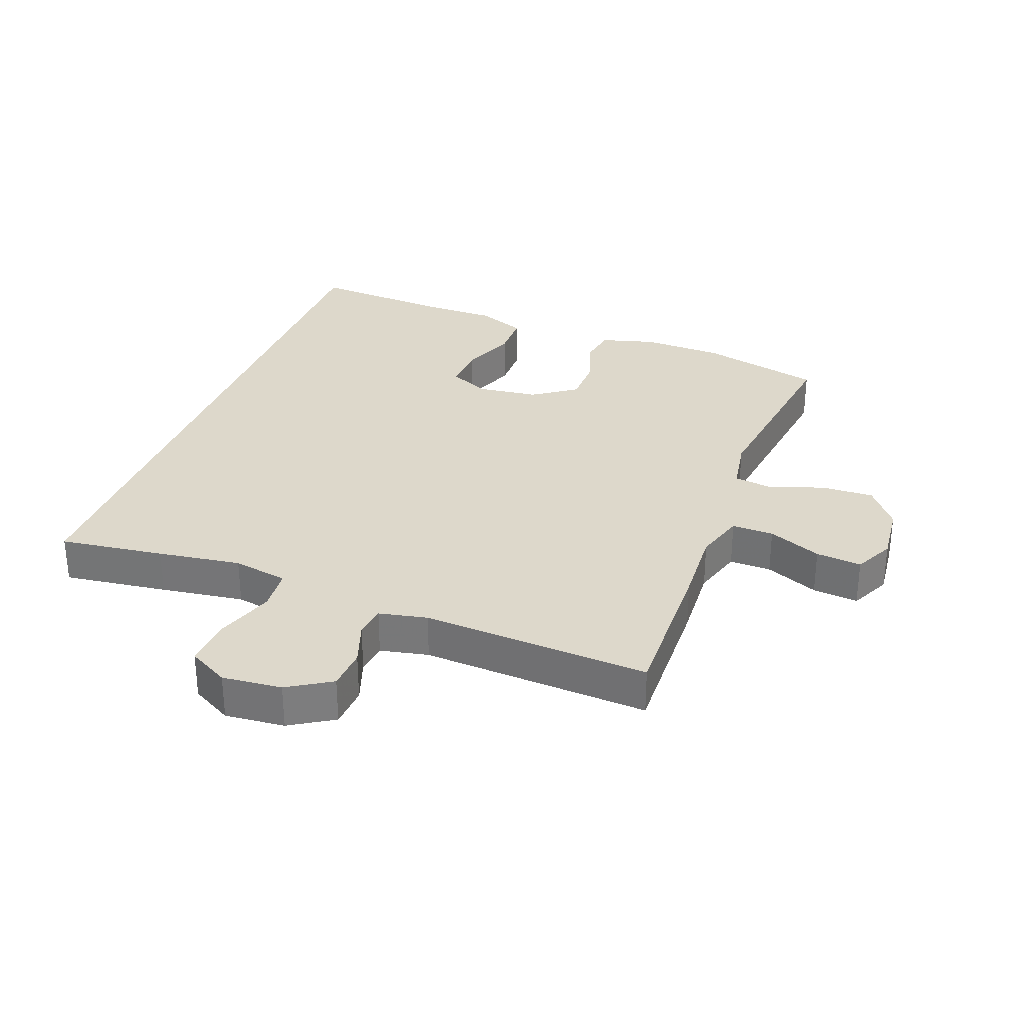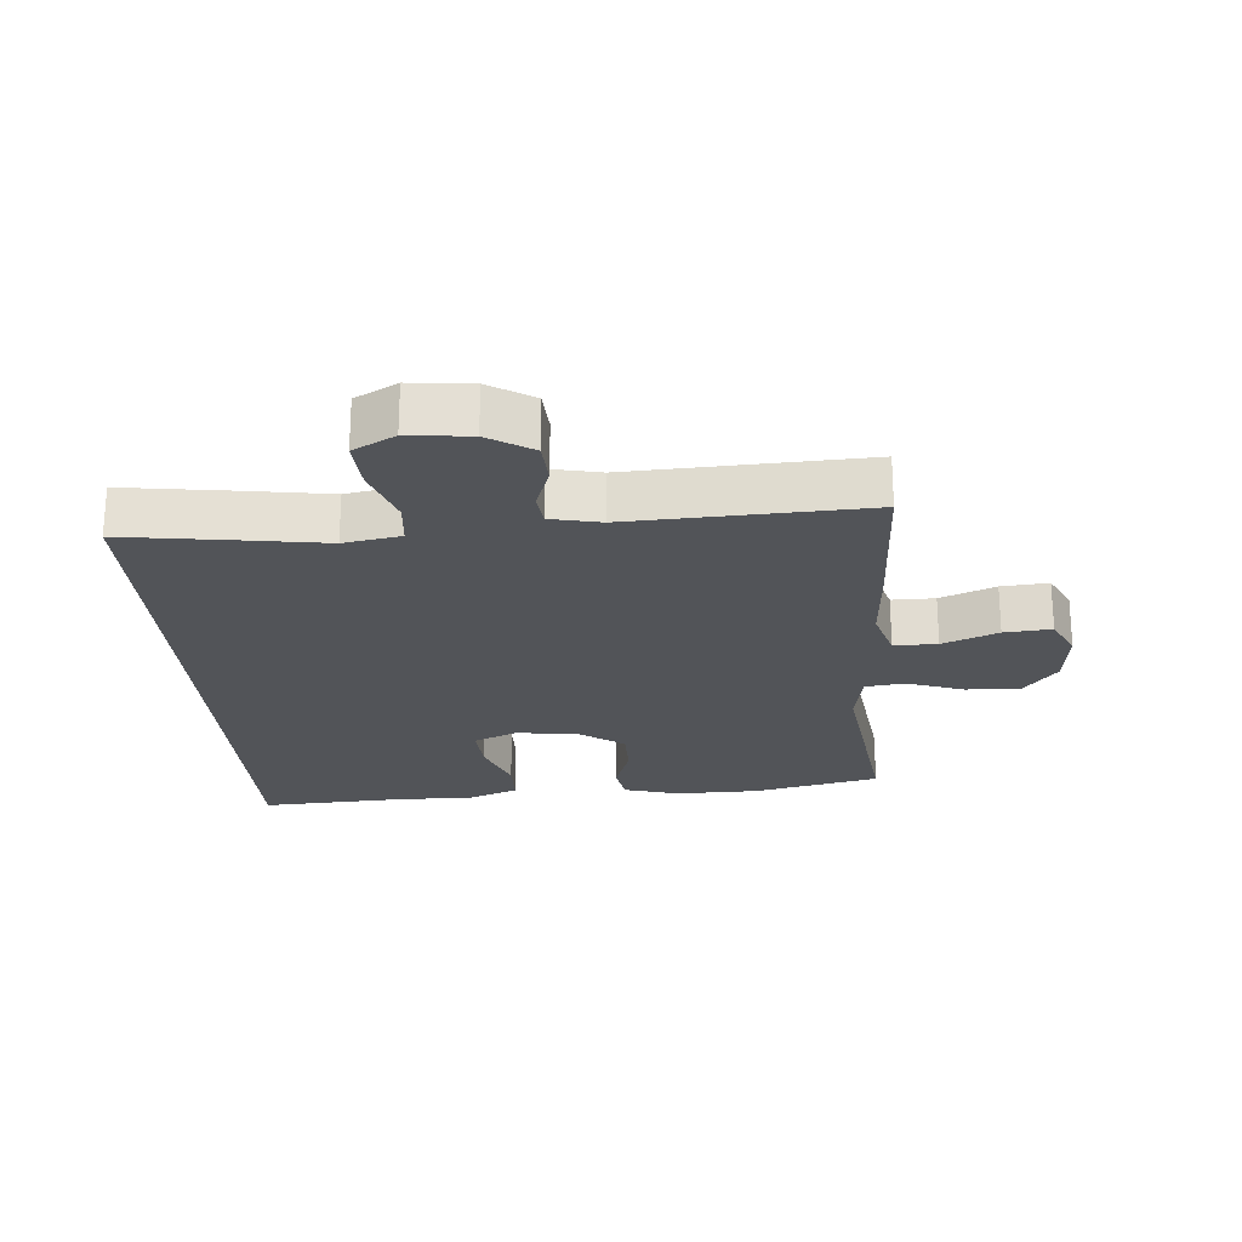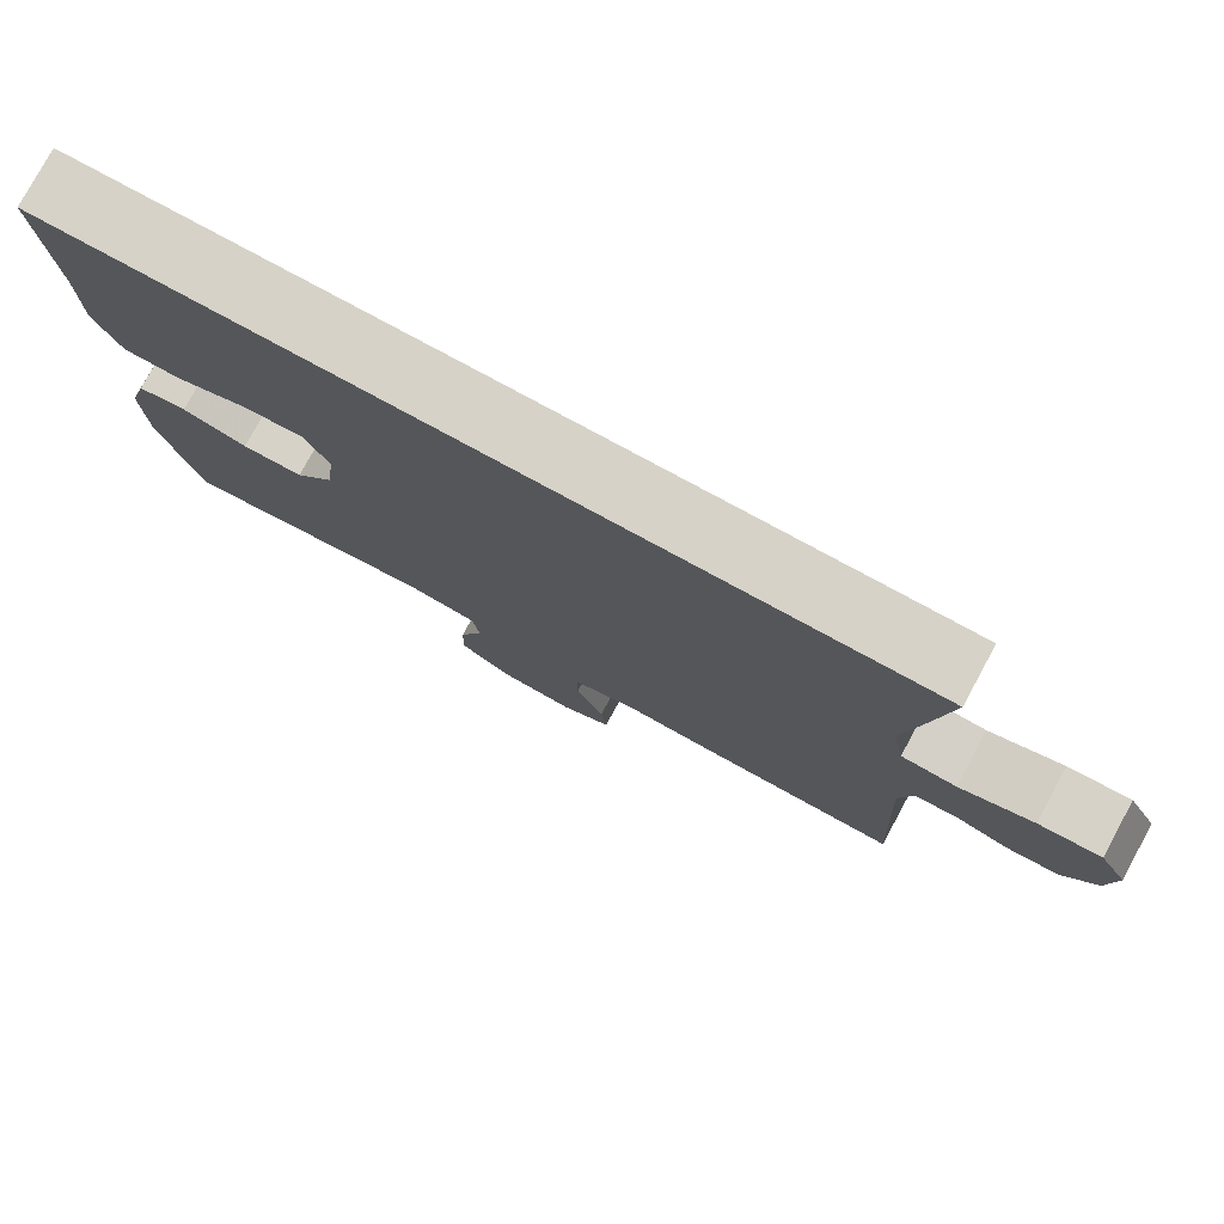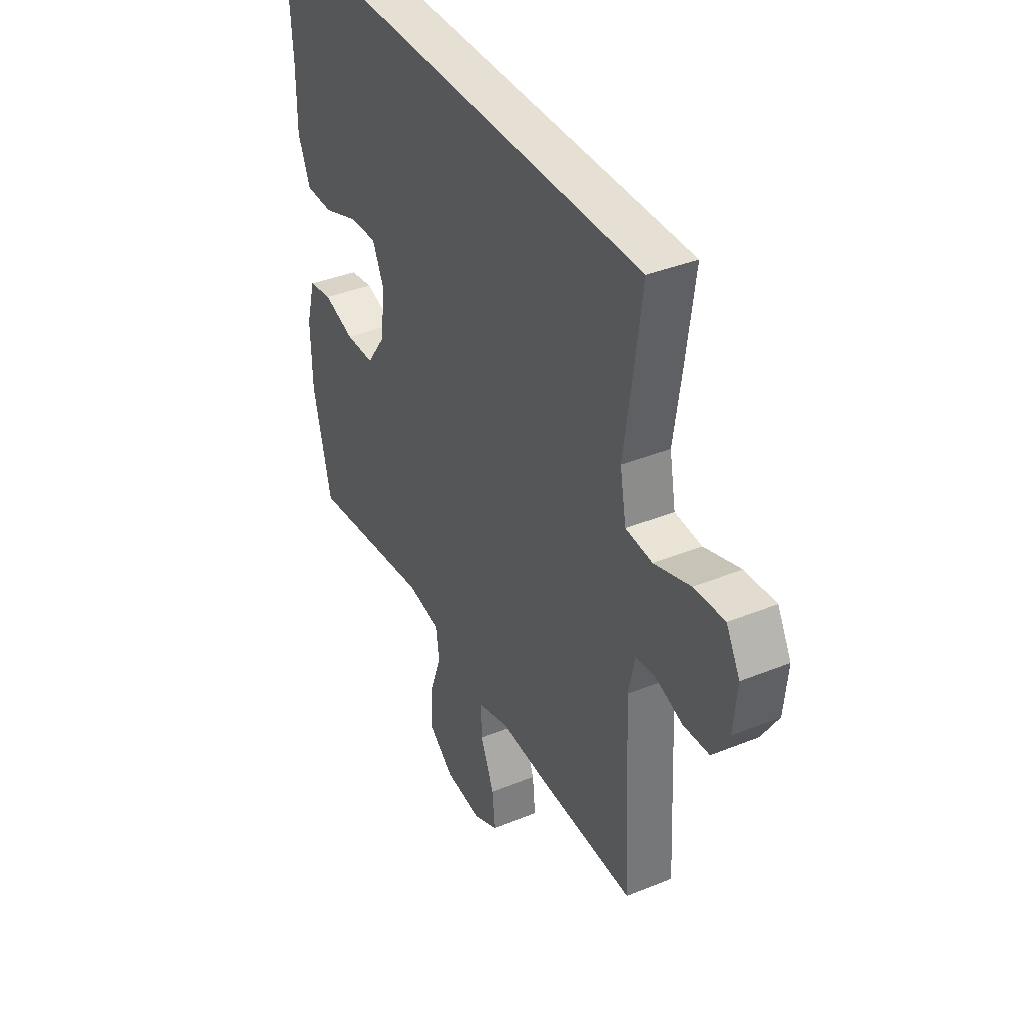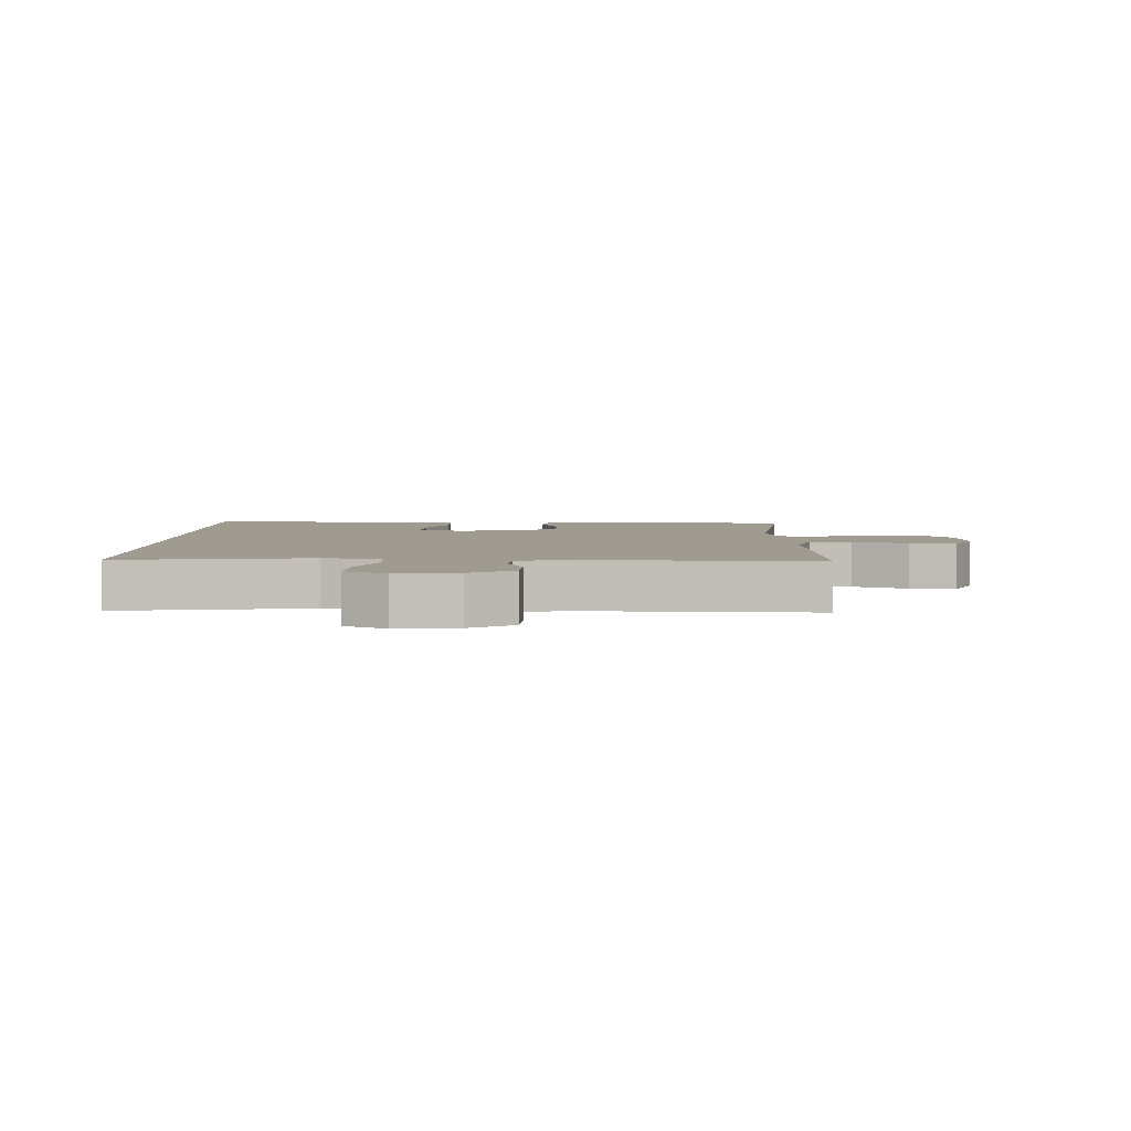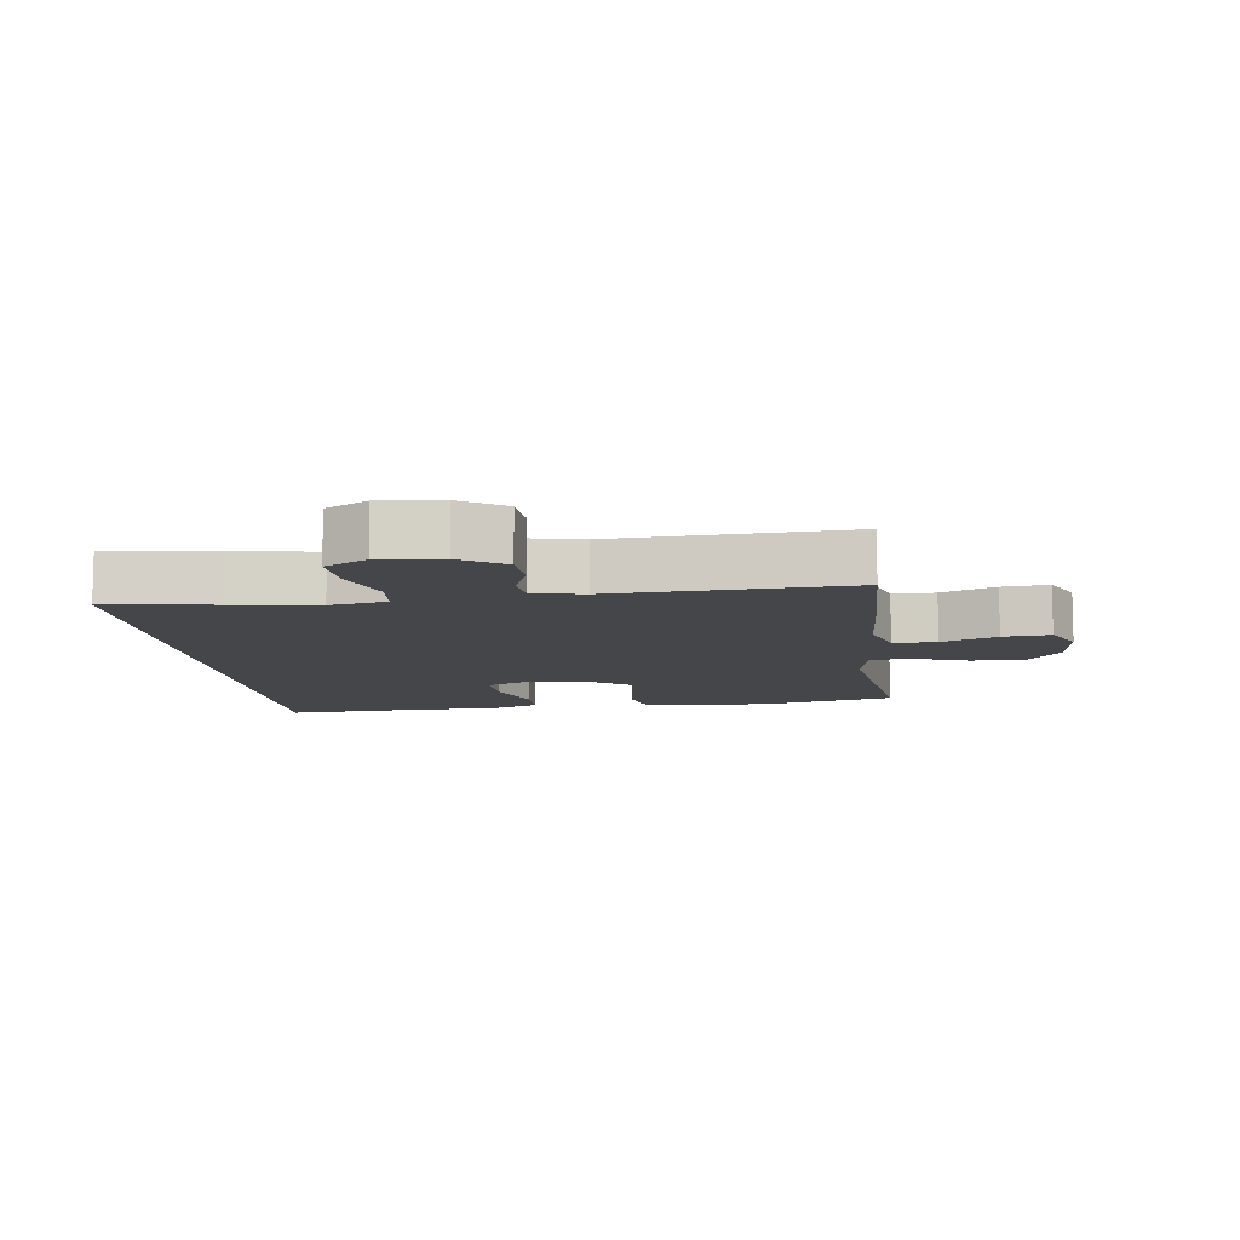
<metadata>
{"format":"obj","ext":"obj","renderer":"f3d","projection":"perspective","resolution":1024,"background":"white","views":[{"elev":31.2,"azim":110.6,"up":"+Y"},{"elev":-23.3,"azim":94.1,"up":"+Y"},{"elev":78.5,"azim":28.5,"up":"+Z"},{"elev":38.2,"azim":62.8,"up":"+Z"},{"elev":4.0,"azim":90.7,"up":"+Y"},{"elev":-9.8,"azim":97.0,"up":"+Y"}]}
</metadata>
<code>
v -0.5 0.07 -0.5
v -0.546 0.07 -0.307
v -0.549 0.07 -0.179
v -0.525 0.07 -0.094
v -0.465 0.07 -0.084
v -0.386 0.07 -0.11
v -0.312 0.07 -0.109
v -0.264 0.07 -0.041
v -0.252 0.07 0.055
v -0.282 0.07 0.12
v -0.354 0.07 0.116
v -0.443 0.07 0.083
v -0.514 0.07 0.084
v -0.545 0.07 0.161
v -0.545 0.07 0.28
v -0.559 0.07 0.5
v 0.485 0.07 0.5
v 0.463 0.07 0.335
v 0.444 0.07 0.204
v 0.46 0.07 0.117
v 0.528 0.07 0.111
v 0.62 0.07 0.142
v 0.698 0.07 0.147
v 0.733 0.07 0.083
v 0.724 0.07 -0.011
v 0.682 0.07 -0.079
v 0.616 0.07 -0.083
v 0.547 0.07 -0.059
v 0.497 0.07 -0.065
v 0.481 0.07 -0.141
v 0.5 0.07 -0.5
v 0.255 0.07 -0.493
v 0.133 0.07 -0.486
v 0.054 0.07 -0.51
v 0.055 0.07 -0.576
v 0.09 0.07 -0.66
v 0.097 0.07 -0.732
v 0.034 0.07 -0.763
v -0.06 0.07 -0.753
v -0.124 0.07 -0.703
v -0.121 0.07 -0.621
v -0.091 0.07 -0.535
v -0.099 0.07 -0.474
v -0.186 0.07 -0.459
v -0.5 0 -0.5
v -0.546 0 -0.307
v -0.549 0 -0.179
v -0.525 0 -0.094
v -0.465 0 -0.084
v -0.386 0 -0.11
v -0.312 0 -0.109
v -0.264 0 -0.041
v -0.252 0 0.055
v -0.282 0 0.12
v -0.354 0 0.116
v -0.443 0 0.083
v -0.514 0 0.084
v -0.545 0 0.161
v -0.545 0 0.28
v -0.559 0 0.5
v 0.485 0 0.5
v 0.463 0 0.335
v 0.444 0 0.204
v 0.46 0 0.117
v 0.528 0 0.111
v 0.62 0 0.142
v 0.698 0 0.147
v 0.733 0 0.083
v 0.724 0 -0.011
v 0.682 0 -0.079
v 0.616 0 -0.083
v 0.547 0 -0.059
v 0.497 0 -0.065
v 0.481 0 -0.141
v 0.5 0 -0.5
v 0.255 0 -0.493
v 0.133 0 -0.486
v 0.054 0 -0.51
v 0.055 0 -0.576
v 0.09 0 -0.66
v 0.097 0 -0.732
v 0.034 0 -0.763
v -0.06 0 -0.753
v -0.124 0 -0.703
v -0.121 0 -0.621
v -0.091 0 -0.535
v -0.099 0 -0.474
v -0.186 0 -0.459
f 40 41 42
f 39 40 42
f 38 39 42
f 37 38 42
f 36 37 42
f 35 36 42
f 34 35 42 43
f 33 34 43
f 30 31 32 33
f 33 43 44
f 30 33 44
f 29 30 44
f 26 27 28
f 25 26 28
f 24 25 28
f 23 24 28
f 22 23 28
f 21 22 28
f 20 21 28 29
f 17 18 19
f 16 17 19
f 15 16 19
f 15 19 20
f 13 14 15
f 12 13 15
f 11 12 15
f 10 11 15
f 10 15 20 29
f 4 5 6
f 3 4 6
f 2 3 6
f 1 2 6
f 44 1 6
f 44 6 7
f 29 44 7 8
f 9 10 29
f 8 9 29
f 86 85 84
f 86 84 83
f 86 83 82
f 86 82 81
f 86 81 80
f 86 80 79
f 87 86 79 78
f 87 78 77
f 77 76 75 74
f 88 87 77
f 88 77 74
f 88 74 73
f 72 71 70
f 72 70 69
f 72 69 68
f 72 68 67
f 72 67 66
f 72 66 65
f 73 72 65 64
f 63 62 61
f 63 61 60
f 63 60 59
f 64 63 59
f 59 58 57
f 59 57 56
f 59 56 55
f 59 55 54
f 73 64 59 54
f 50 49 48
f 50 48 47
f 50 47 46
f 50 46 45
f 50 45 88
f 51 50 88
f 52 51 88 73
f 73 54 53
f 73 53 52
f 1 45 46 2
f 2 46 47 3
f 3 47 48 4
f 4 48 49 5
f 5 49 50 6
f 6 50 51 7
f 7 51 52 8
f 8 52 53 9
f 9 53 54 10
f 10 54 55 11
f 11 55 56 12
f 12 56 57 13
f 13 57 58 14
f 14 58 59 15
f 15 59 60 16
f 16 60 61 17
f 17 61 62 18
f 18 62 63 19
f 19 63 64 20
f 20 64 65 21
f 21 65 66 22
f 22 66 67 23
f 23 67 68 24
f 24 68 69 25
f 25 69 70 26
f 26 70 71 27
f 27 71 72 28
f 28 72 73 29
f 29 73 74 30
f 30 74 75 31
f 31 75 76 32
f 32 76 77 33
f 33 77 78 34
f 34 78 79 35
f 35 79 80 36
f 36 80 81 37
f 37 81 82 38
f 38 82 83 39
f 39 83 84 40
f 40 84 85 41
f 41 85 86 42
f 42 86 87 43
f 43 87 88 44
f 44 88 45 1

</code>
